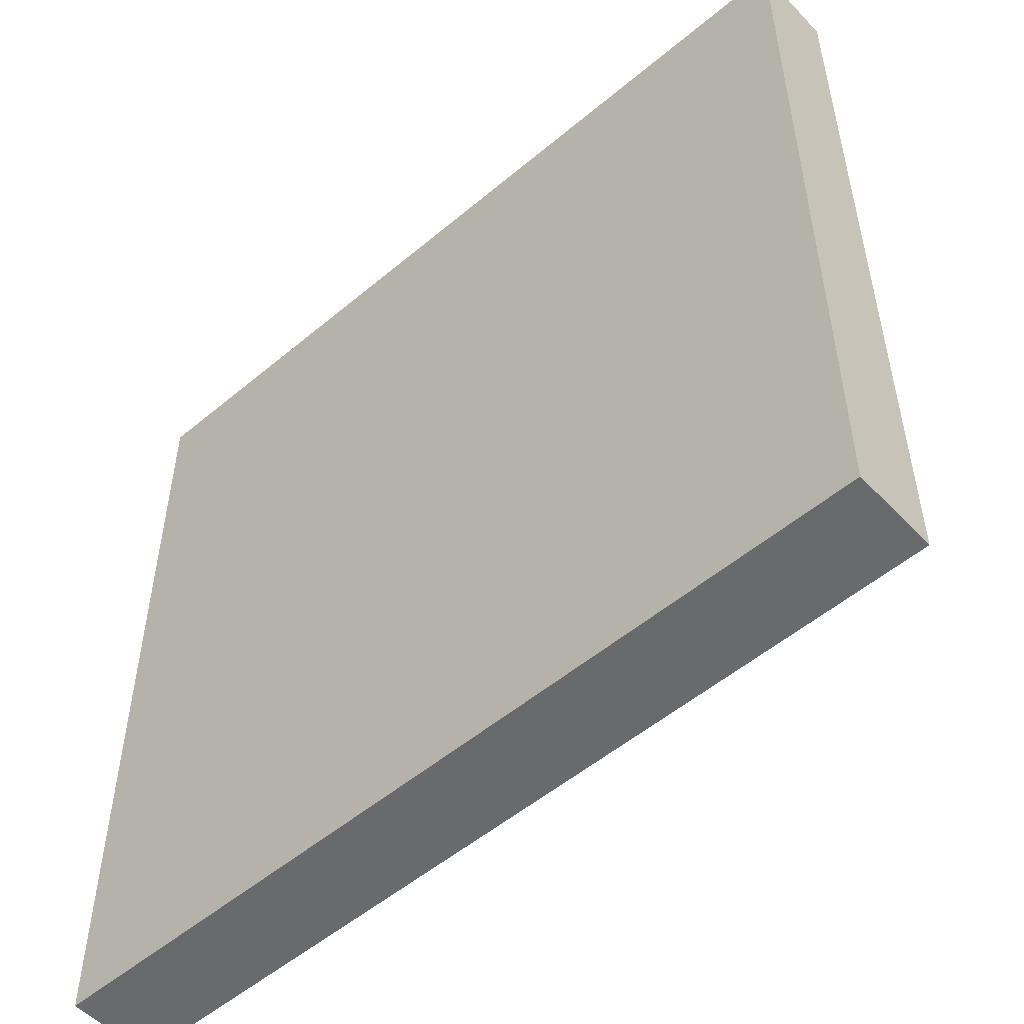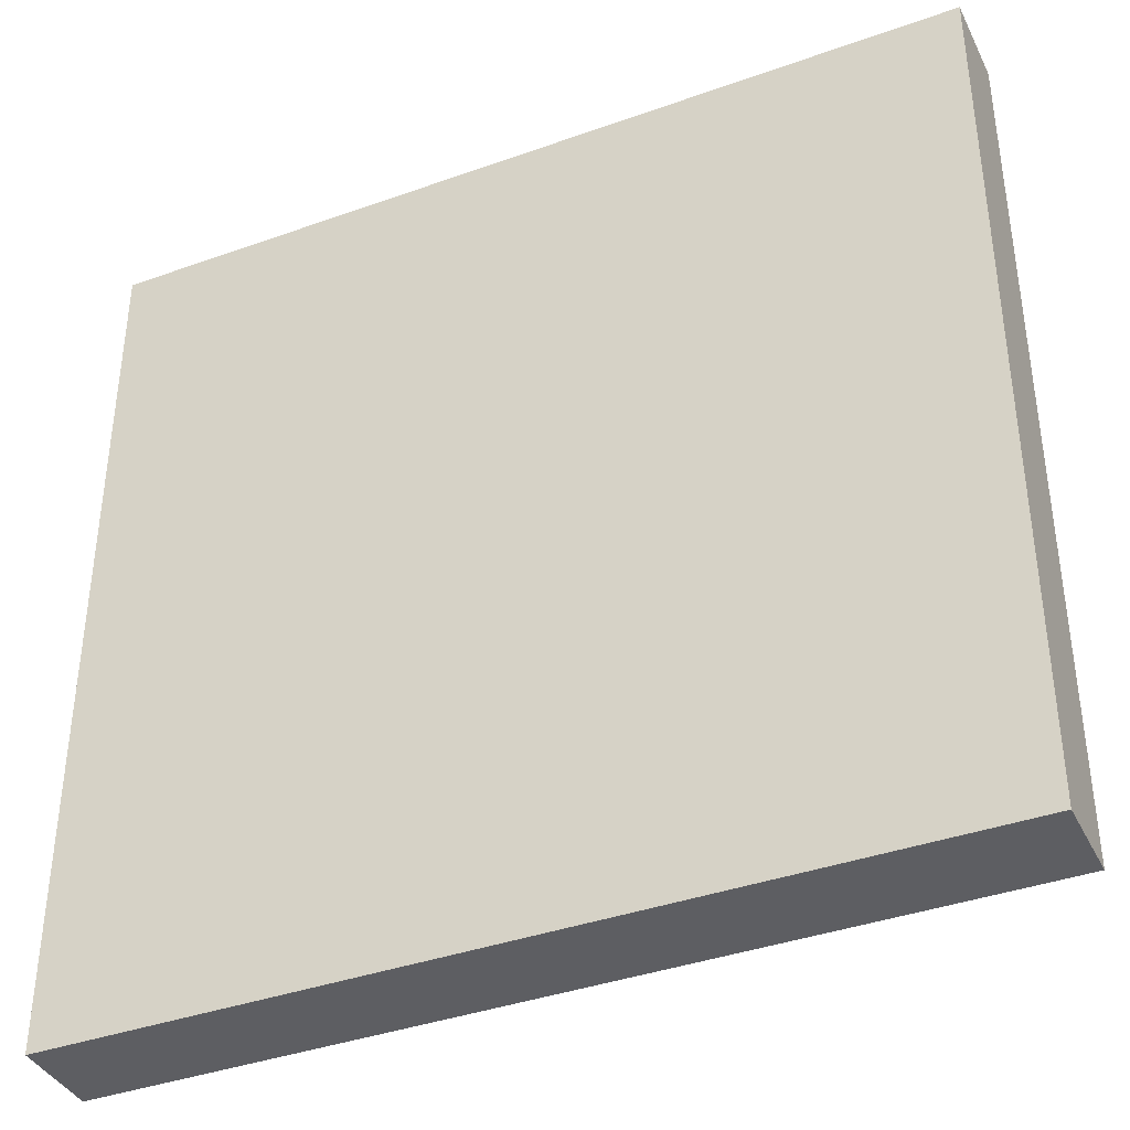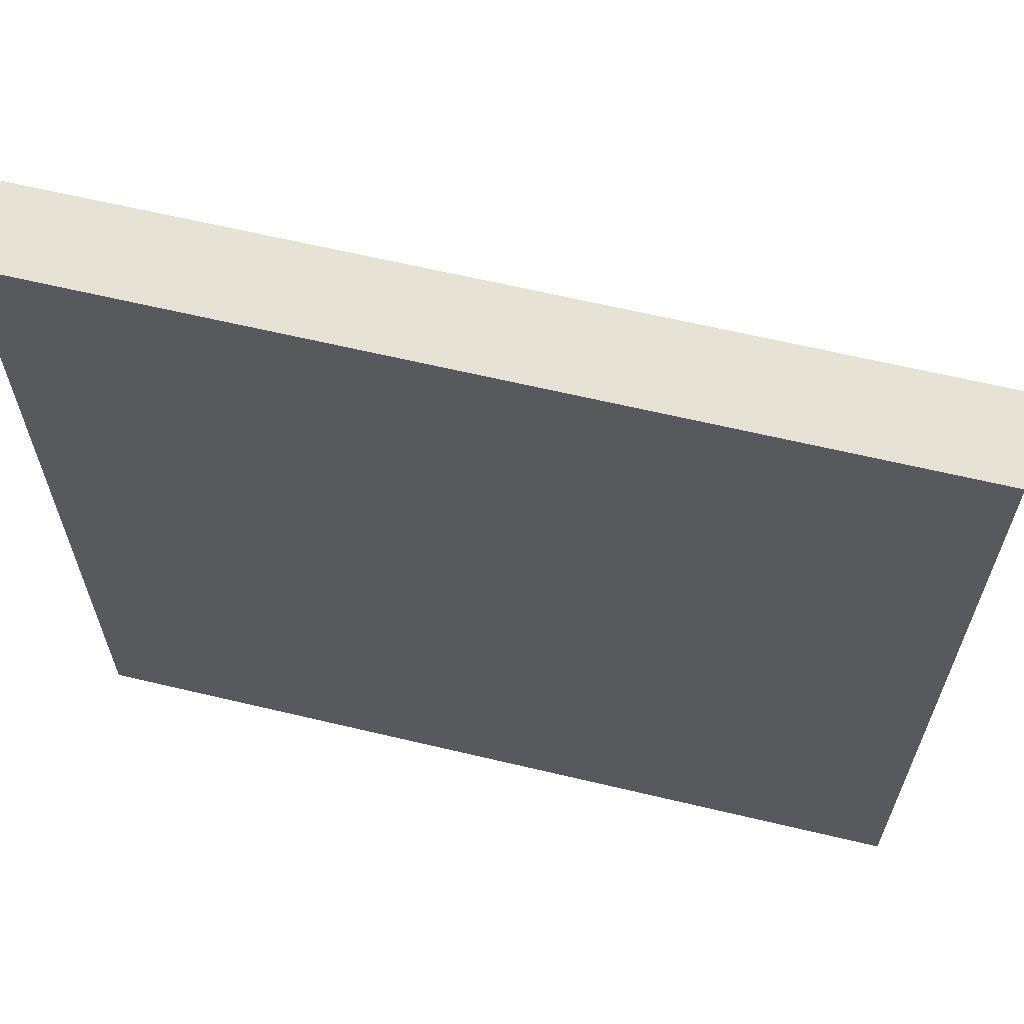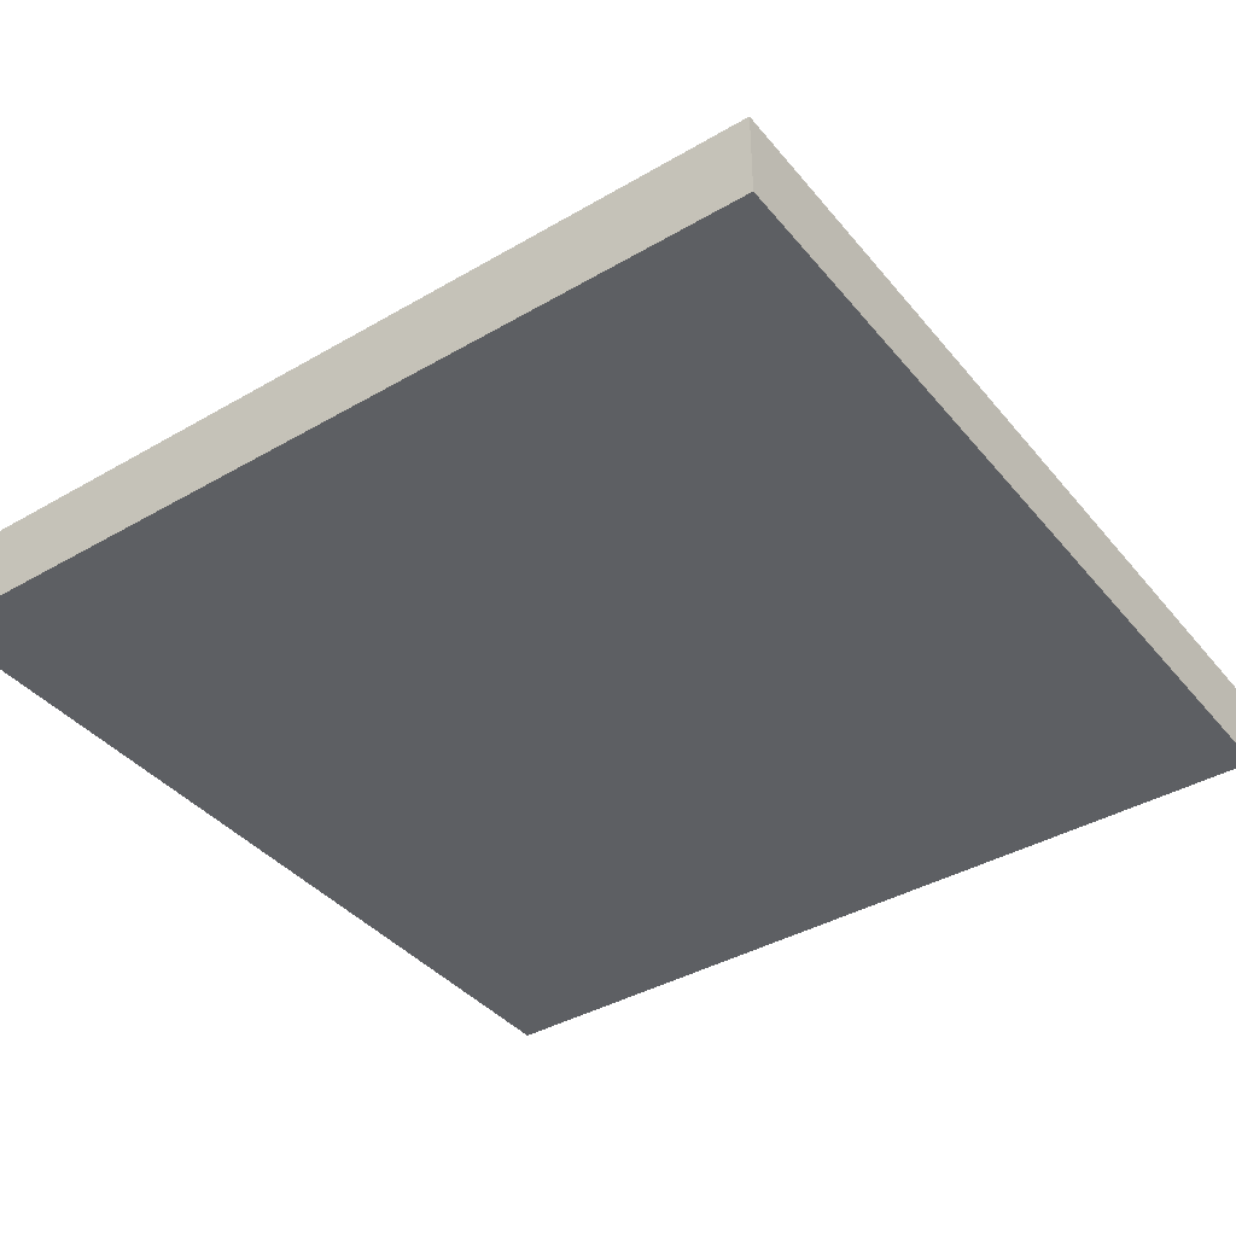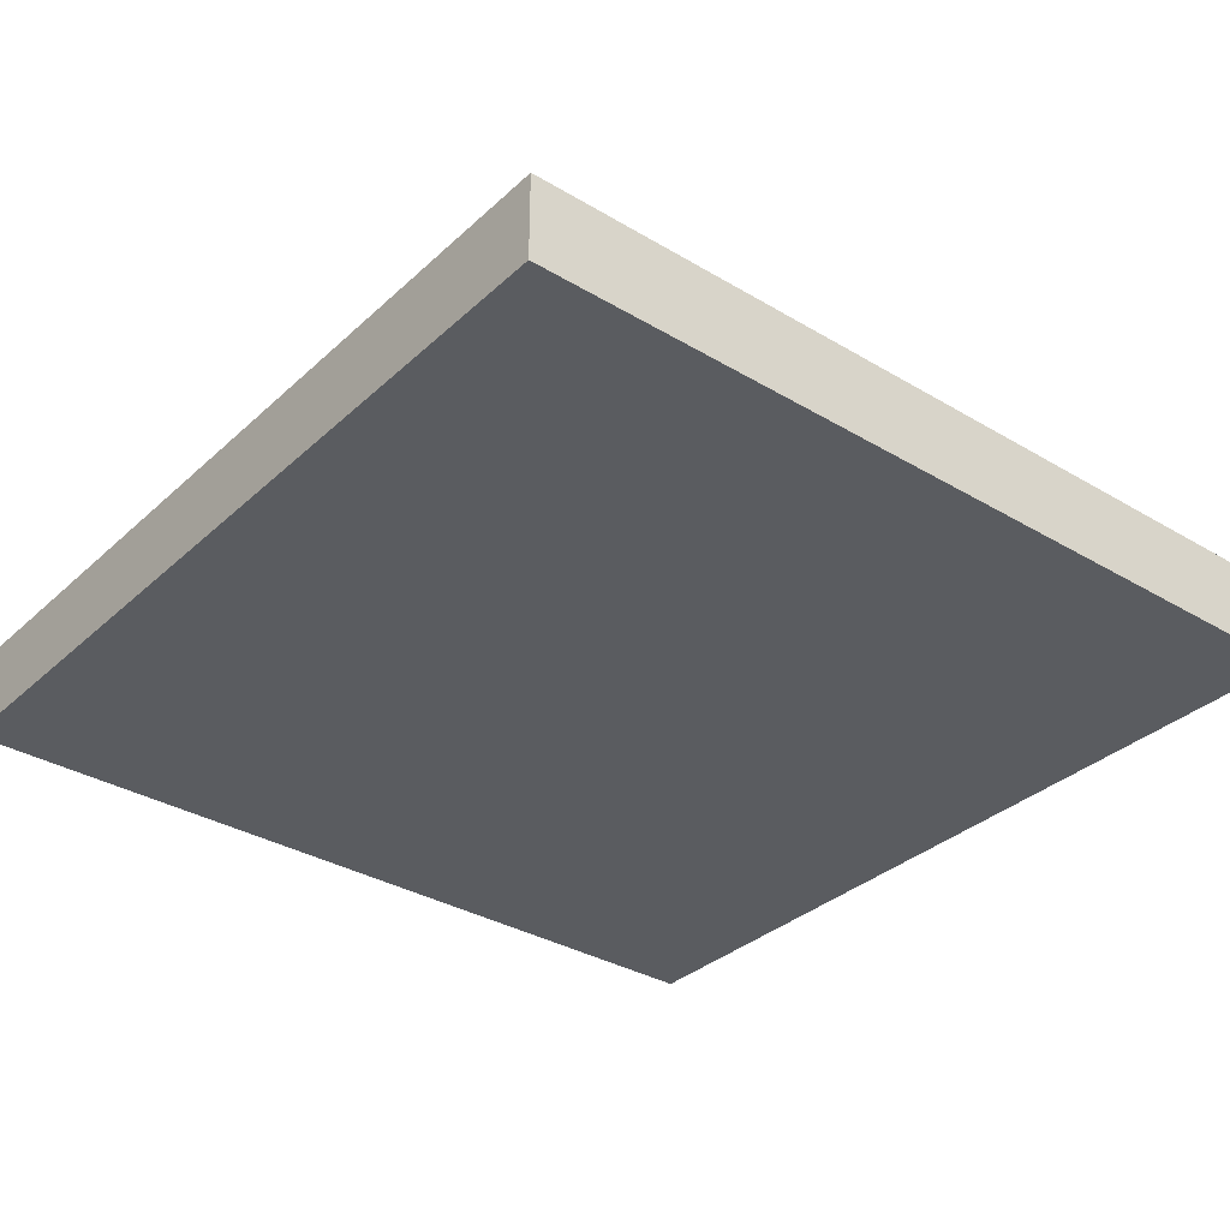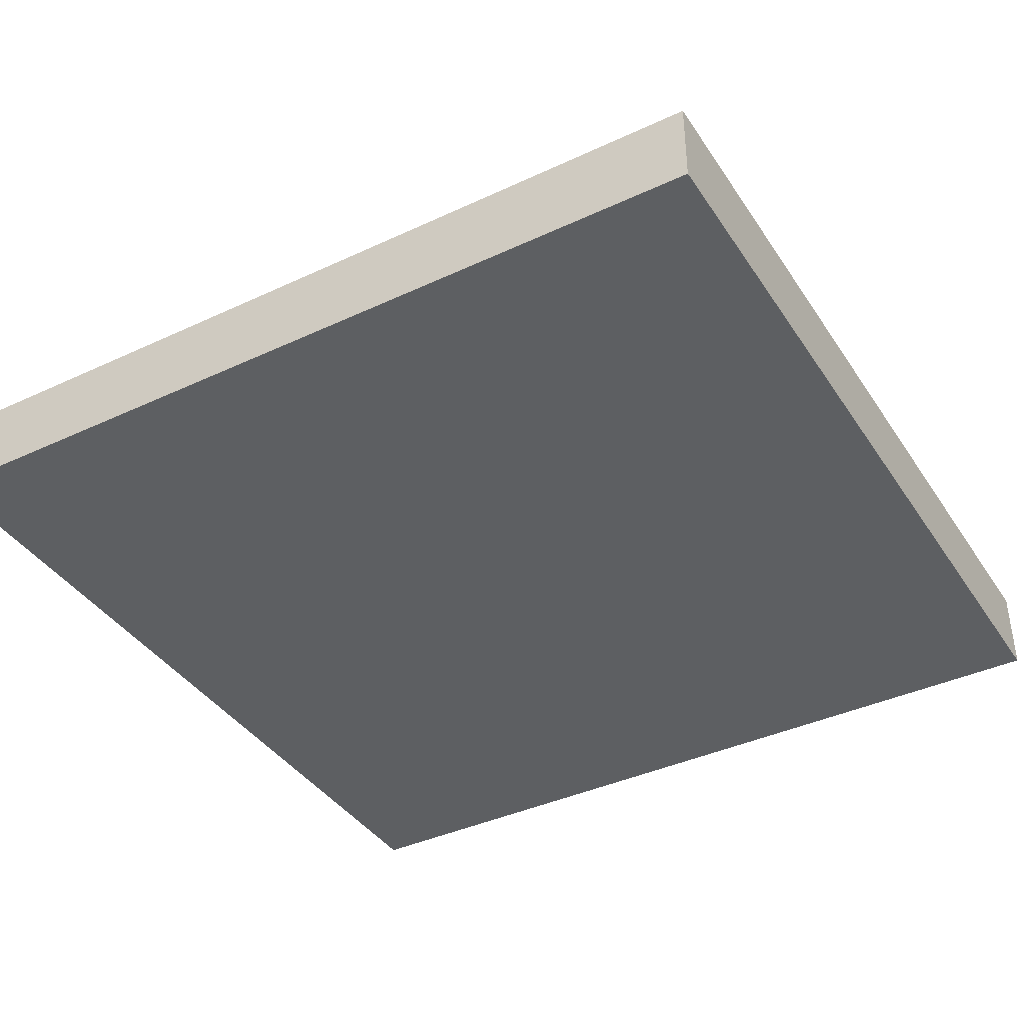
<metadata>
{"format":"obj","ext":"obj","renderer":"f3d","projection":"perspective","resolution":1024,"background":"white","views":[{"elev":-52.9,"azim":42.0,"up":"+Z"},{"elev":-38.8,"azim":24.2,"up":"+Z"},{"elev":63.8,"azim":13.5,"up":"+Z"},{"elev":-40.0,"azim":-54.4,"up":"+Y"},{"elev":-33.7,"azim":-129.1,"up":"+Y"},{"elev":-39.5,"azim":30.1,"up":"+Y"}]}
</metadata>
<code>
g Mesh1 Plate_Grass Model
v 3 0.3 -0
v 0 0 -0
v 3 0 -0
f 1 2 3
v 0 0.3 -0
f 2 1 4
v 1.5 0.66 -1.5
f 1 5 4
v 3 0.3 -3
f 6 5 1
v 0 0.3 -3
f 6 7 5
v 3 0 -3
f 8 7 6
v 0 0 -3
f 7 8 9
f 8 2 9
f 2 8 3
f 8 1 3
f 1 8 6
f 2 7 9
f 7 2 4
f 5 7 4

</code>
